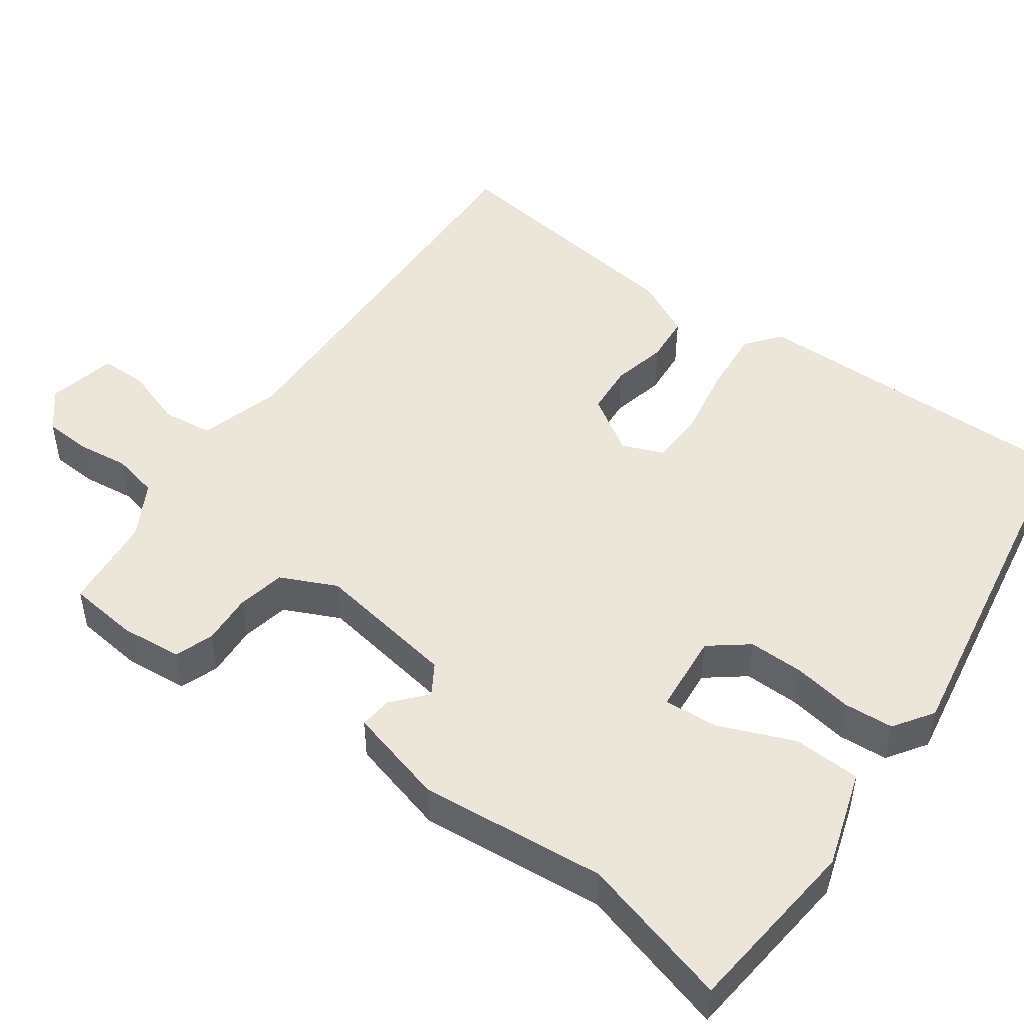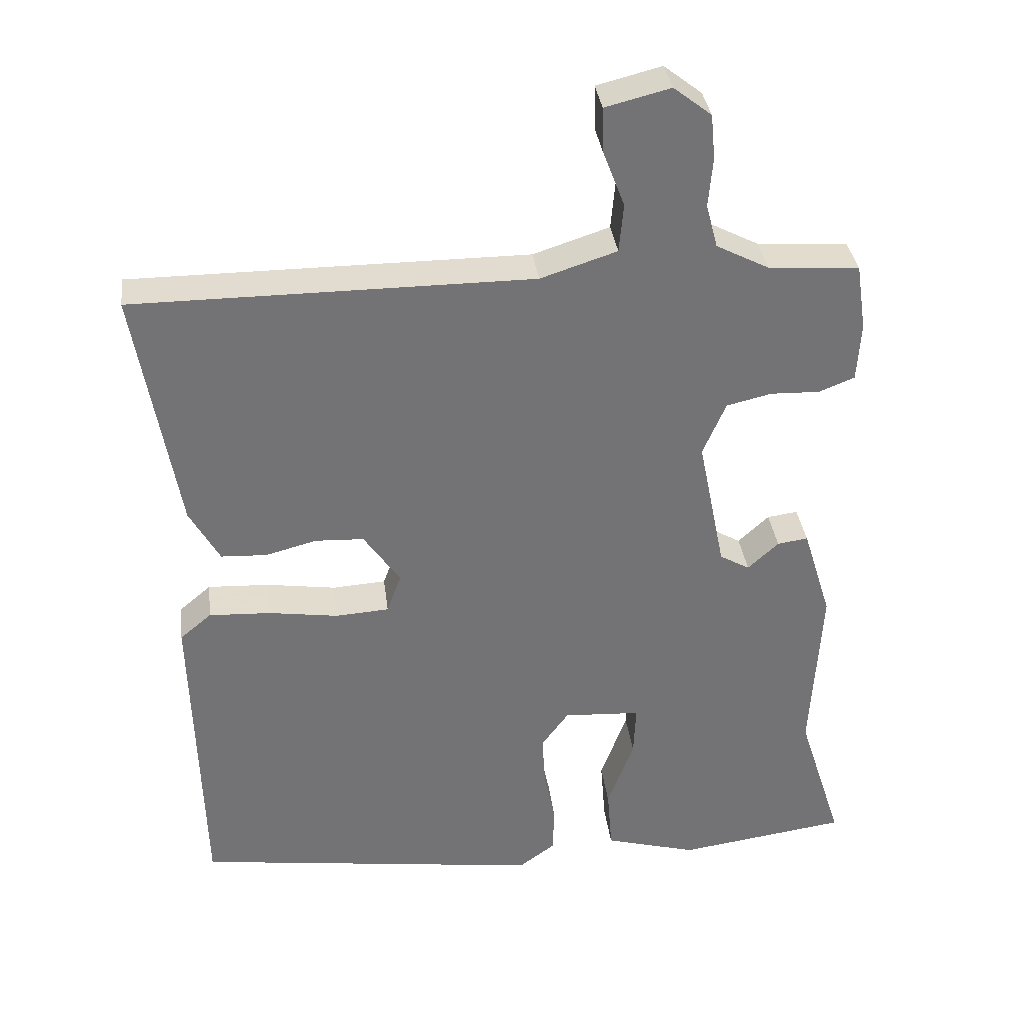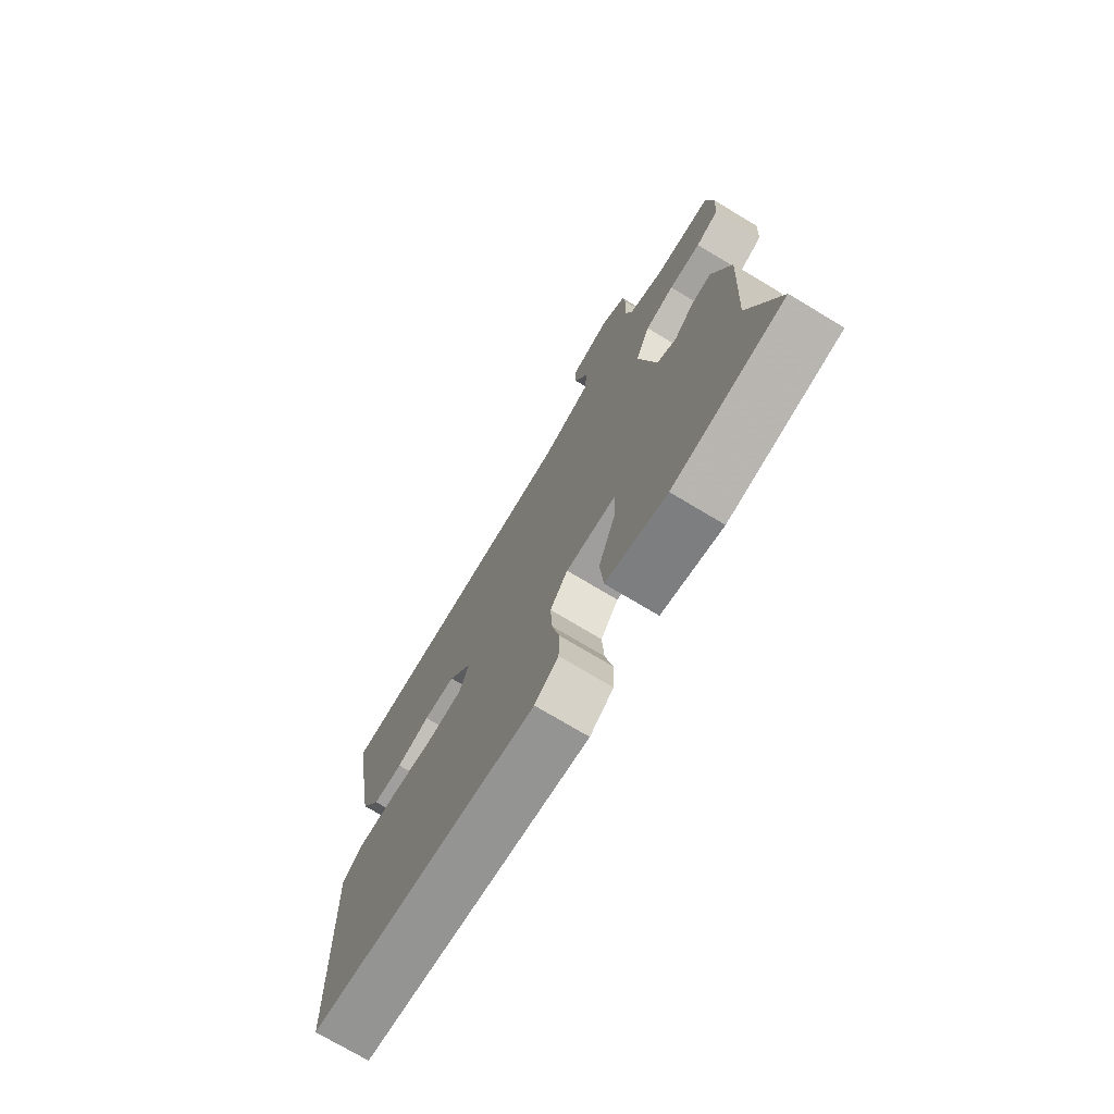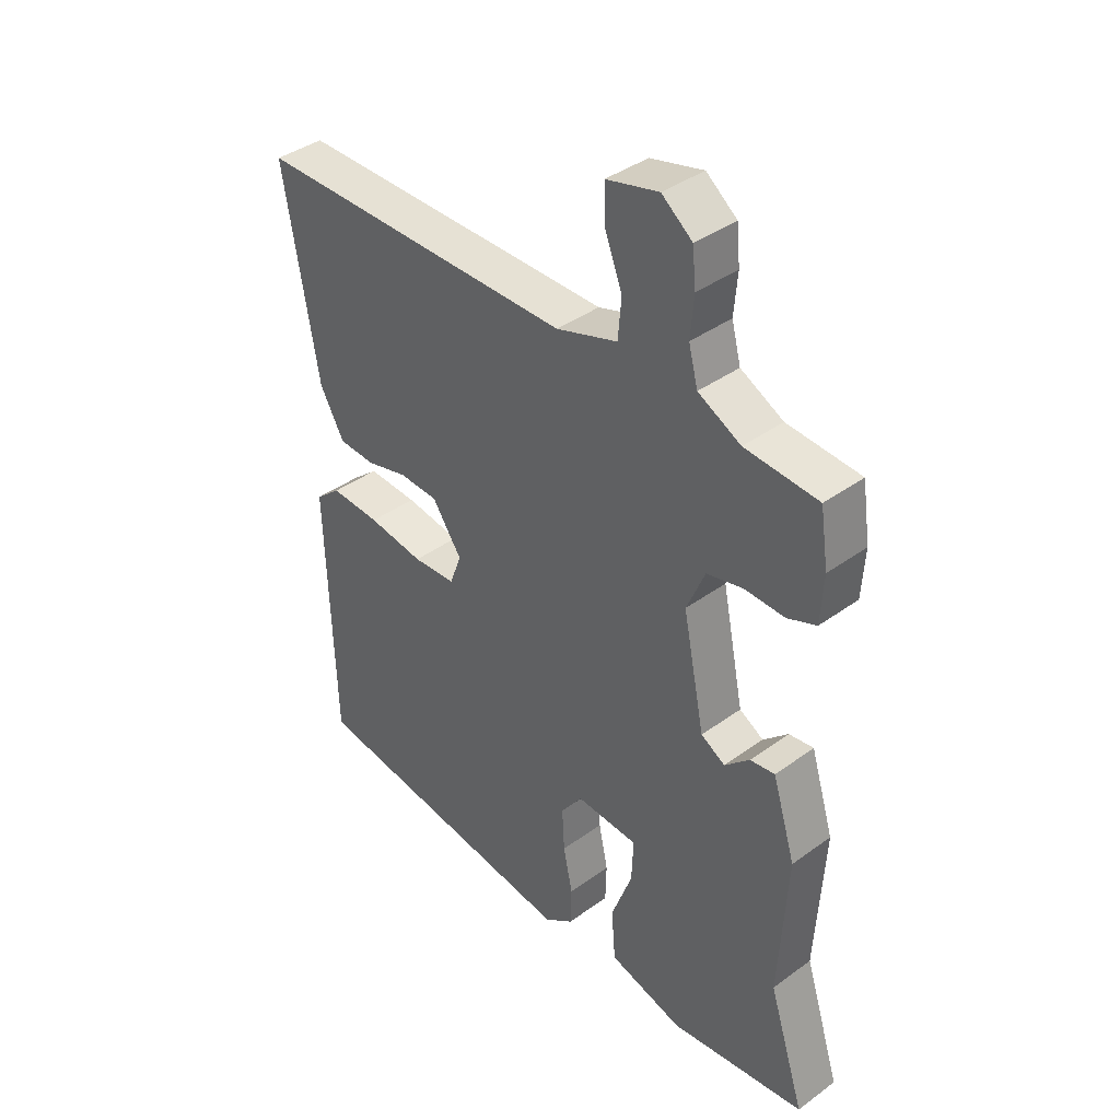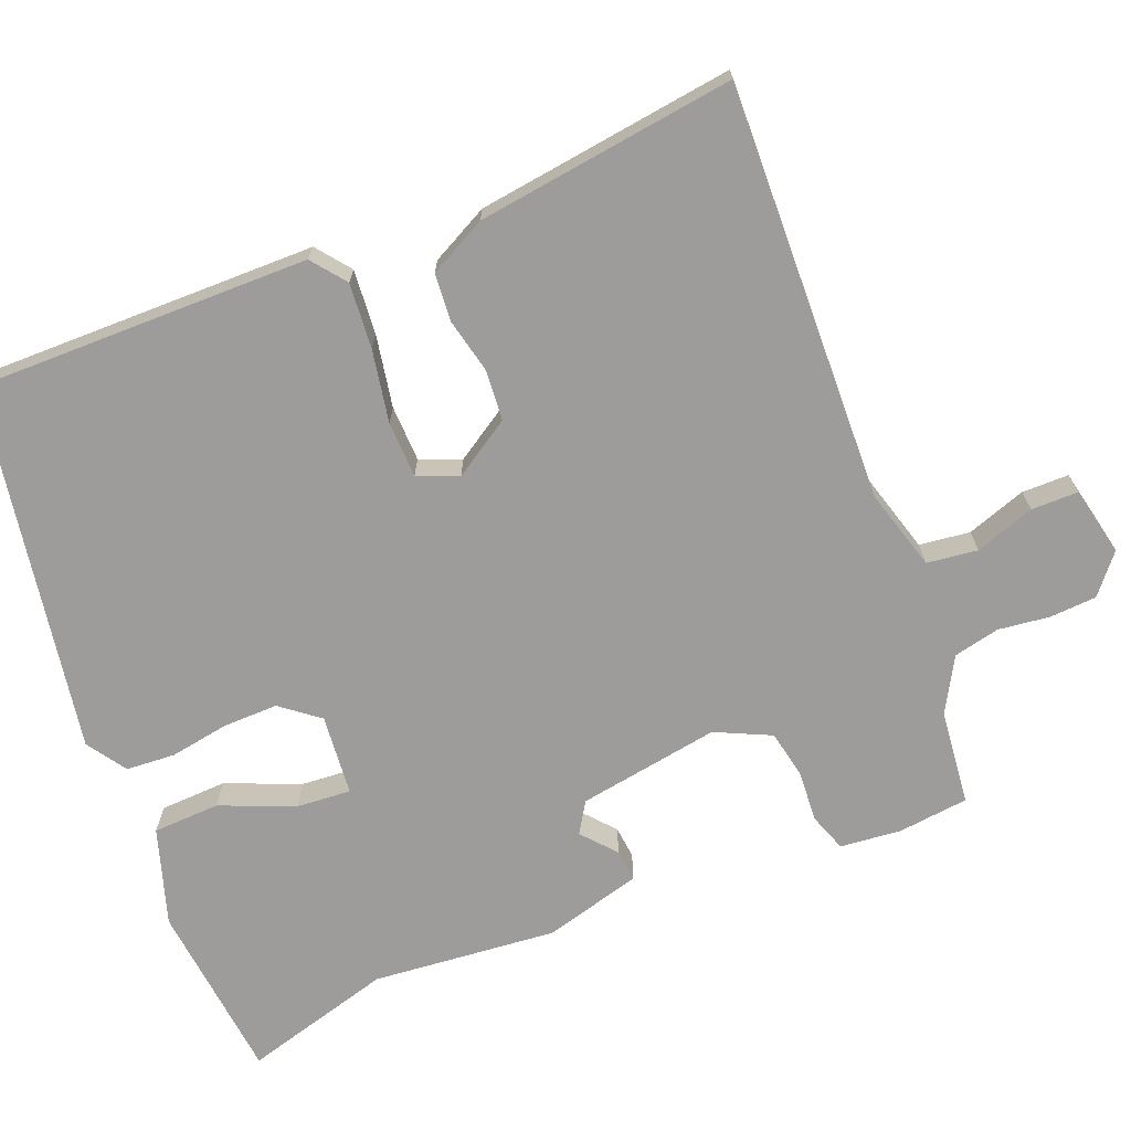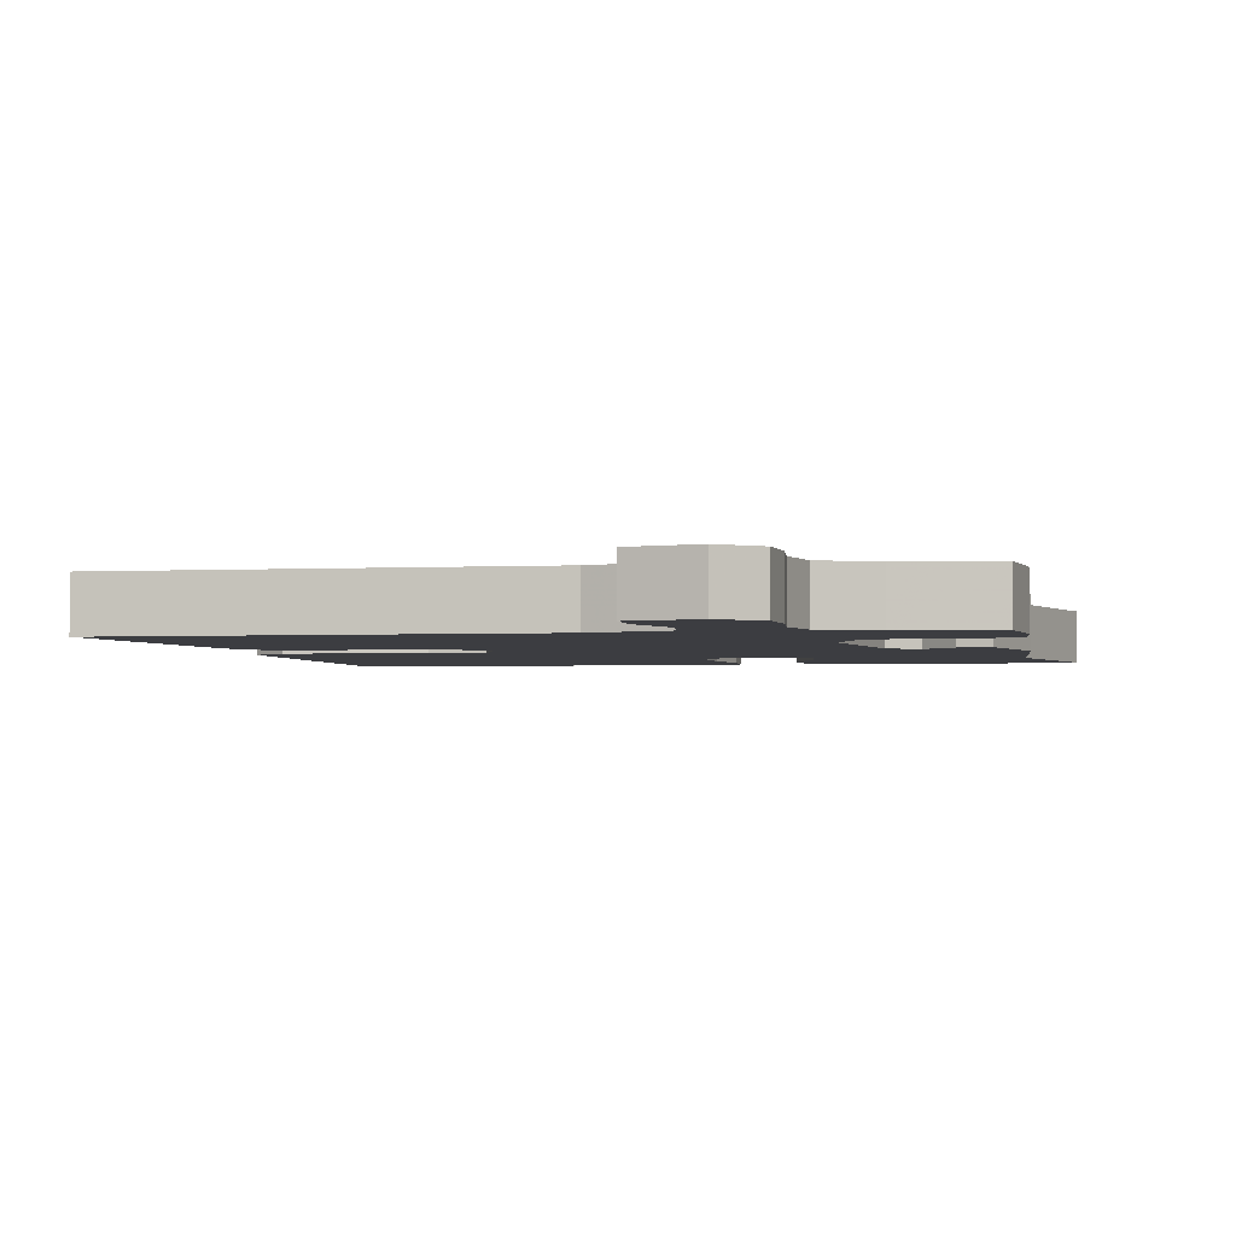
<metadata>
{"format":"obj","ext":"obj","renderer":"f3d","projection":"perspective","resolution":1024,"background":"white","views":[{"elev":48.5,"azim":123.7,"up":"+Y"},{"elev":34.5,"azim":-7.0,"up":"+Z"},{"elev":-73.9,"azim":59.0,"up":"+Z"},{"elev":39.3,"azim":47.8,"up":"+Z"},{"elev":-70.2,"azim":-70.3,"up":"+Y"},{"elev":-2.8,"azim":10.1,"up":"+Y"}]}
</metadata>
<code>
v -0.5 0.07 -0.484
v -0.512 0.07 -0.037
v -0.468 0.07 0
v -0.381 0.07 -0.004
v -0.284 0.07 -0.018
v -0.209 0.07 -0.013
v -0.189 0.07 0.042
v -0.24 0.07 0.116
v -0.308 0.07 0.119
v -0.38 0.07 0.1
v -0.444 0.07 0.103
v -0.486 0.07 0.178
v -0.545 0.07 0.521
v 0.012 0.07 0.523
v 0.119 0.07 0.558
v 0.125 0.07 0.626
v 0.095 0.07 0.704
v 0.093 0.07 0.767
v 0.184 0.07 0.79
v 0.237 0.07 0.749
v 0.243 0.07 0.687
v 0.237 0.07 0.618
v 0.253 0.07 0.557
v 0.327 0.07 0.519
v 0.454 0.07 0.51
v 0.468 0.07 0.417
v 0.463 0.07 0.335
v 0.413 0.07 0.315
v 0.344 0.07 0.317
v 0.281 0.07 0.302
v 0.249 0.07 0.227
v 0.287 0.07 0.039
v 0.329 0.07 0.015
v 0.372 0.07 0.055
v 0.415 0.07 0.061
v 0.455 0.07 -0.068
v 0.441 0.07 -0.315
v 0.504 0.07 -0.512
v 0.266 0.07 -0.546
v 0.136 0.07 -0.51
v 0.129 0.07 -0.421
v 0.166 0.07 -0.321
v 0.169 0.07 -0.248
v 0.061 0.07 -0.242
v 0.023 0.07 -0.294
v 0.027 0.07 -0.368
v 0.043 0.07 -0.445
v 0.041 0.07 -0.511
v -0.01 0.07 -0.548
v -0.5 0 -0.484
v -0.512 0 -0.037
v -0.468 0 0
v -0.381 0 -0.004
v -0.284 0 -0.018
v -0.209 0 -0.013
v -0.189 0 0.042
v -0.24 0 0.116
v -0.308 0 0.119
v -0.38 0 0.1
v -0.444 0 0.103
v -0.486 0 0.178
v -0.545 0 0.521
v 0.012 0 0.523
v 0.119 0 0.558
v 0.125 0 0.626
v 0.095 0 0.704
v 0.093 0 0.767
v 0.184 0 0.79
v 0.237 0 0.749
v 0.243 0 0.687
v 0.237 0 0.618
v 0.253 0 0.557
v 0.327 0 0.519
v 0.454 0 0.51
v 0.468 0 0.417
v 0.463 0 0.335
v 0.413 0 0.315
v 0.344 0 0.317
v 0.281 0 0.302
v 0.249 0 0.227
v 0.287 0 0.039
v 0.329 0 0.015
v 0.372 0 0.055
v 0.415 0 0.061
v 0.455 0 -0.068
v 0.441 0 -0.315
v 0.504 0 -0.512
v 0.266 0 -0.546
v 0.136 0 -0.51
v 0.129 0 -0.421
v 0.166 0 -0.321
v 0.169 0 -0.248
v 0.061 0 -0.242
v 0.023 0 -0.294
v 0.027 0 -0.368
v 0.043 0 -0.445
v 0.041 0 -0.511
v -0.01 0 -0.548
f 3 4 5
f 2 3 5
f 1 2 5
f 49 1 5
f 48 49 5
f 47 48 5
f 46 47 5
f 45 46 5 6
f 44 45 6 7
f 43 44 7 8
f 40 41 42
f 39 40 42
f 38 39 42
f 37 38 42
f 37 42 43
f 36 37 43
f 35 36 43
f 34 35 43
f 33 34 43
f 32 33 43 8
f 27 28 29
f 26 27 29
f 25 26 29
f 24 25 29
f 23 24 29 30
f 22 23 30 31
f 20 21 22
f 19 20 22
f 18 19 22
f 17 18 22
f 16 17 22
f 15 16 22 31
f 12 13 14
f 11 12 14
f 10 11 14
f 9 10 14
f 14 15 31
f 9 14 31
f 8 9 31
f 8 31 32
f 54 53 52
f 54 52 51
f 54 51 50
f 54 50 98
f 54 98 97
f 54 97 96
f 54 96 95
f 55 54 95 94
f 56 55 94 93
f 57 56 93 92
f 91 90 89
f 91 89 88
f 91 88 87
f 91 87 86
f 92 91 86
f 92 86 85
f 92 85 84
f 92 84 83
f 92 83 82
f 57 92 82 81
f 78 77 76
f 78 76 75
f 78 75 74
f 78 74 73
f 79 78 73 72
f 80 79 72 71
f 71 70 69
f 71 69 68
f 71 68 67
f 71 67 66
f 71 66 65
f 80 71 65 64
f 63 62 61
f 63 61 60
f 63 60 59
f 63 59 58
f 80 64 63
f 80 63 58
f 80 58 57
f 81 80 57
f 1 50 51 2
f 2 51 52 3
f 3 52 53 4
f 4 53 54 5
f 5 54 55 6
f 6 55 56 7
f 7 56 57 8
f 8 57 58 9
f 9 58 59 10
f 10 59 60 11
f 11 60 61 12
f 12 61 62 13
f 13 62 63 14
f 14 63 64 15
f 15 64 65 16
f 16 65 66 17
f 17 66 67 18
f 18 67 68 19
f 19 68 69 20
f 20 69 70 21
f 21 70 71 22
f 22 71 72 23
f 23 72 73 24
f 24 73 74 25
f 25 74 75 26
f 26 75 76 27
f 27 76 77 28
f 28 77 78 29
f 29 78 79 30
f 30 79 80 31
f 31 80 81 32
f 32 81 82 33
f 33 82 83 34
f 34 83 84 35
f 35 84 85 36
f 36 85 86 37
f 37 86 87 38
f 38 87 88 39
f 39 88 89 40
f 40 89 90 41
f 41 90 91 42
f 42 91 92 43
f 43 92 93 44
f 44 93 94 45
f 45 94 95 46
f 46 95 96 47
f 47 96 97 48
f 48 97 98 49
f 49 98 50 1

</code>
